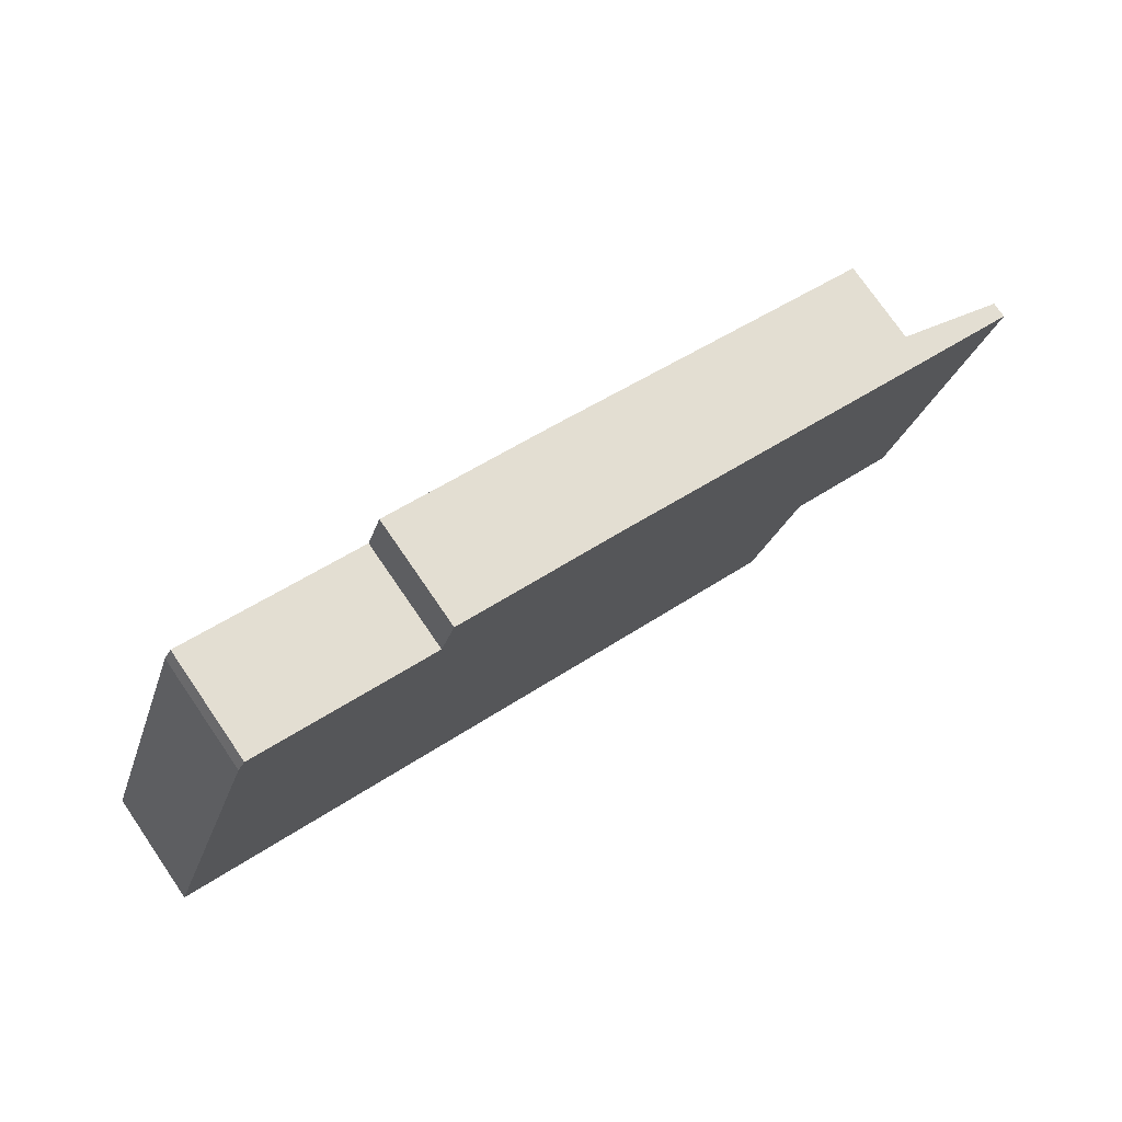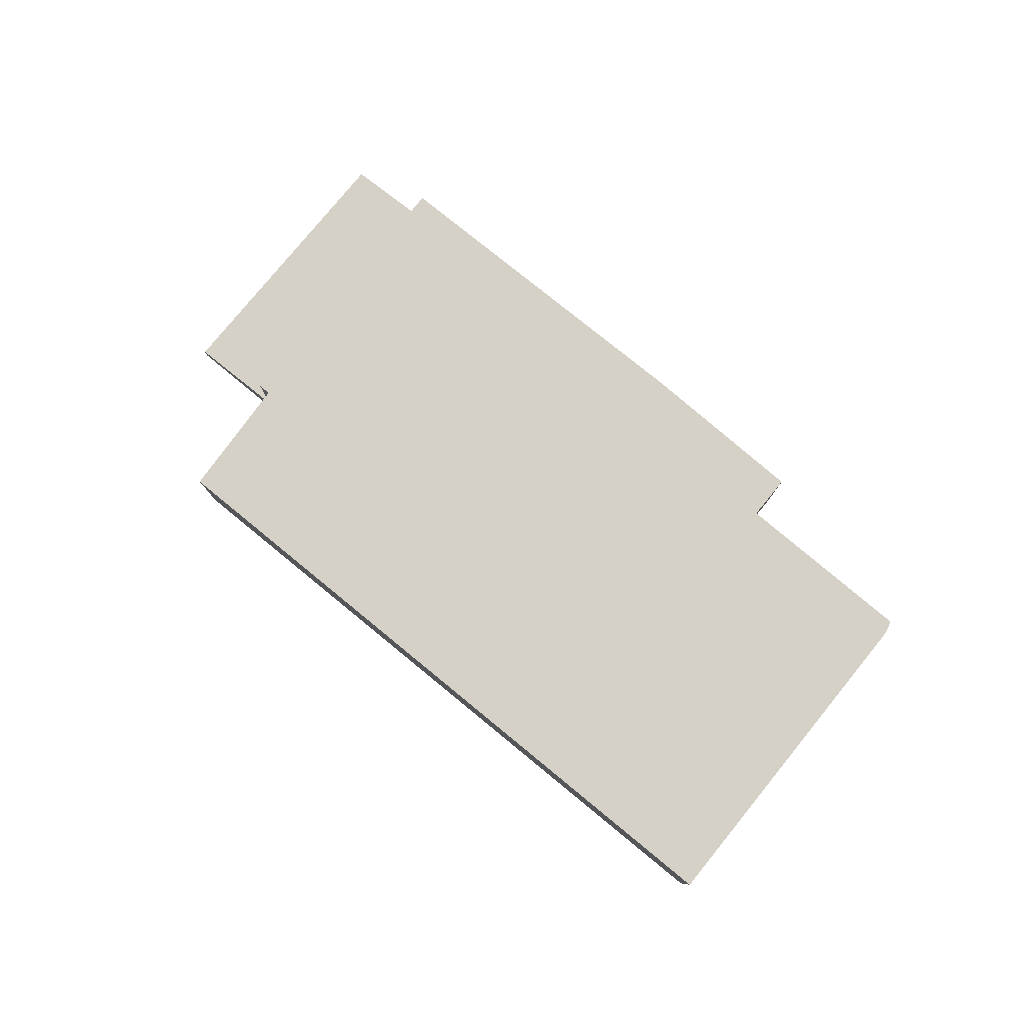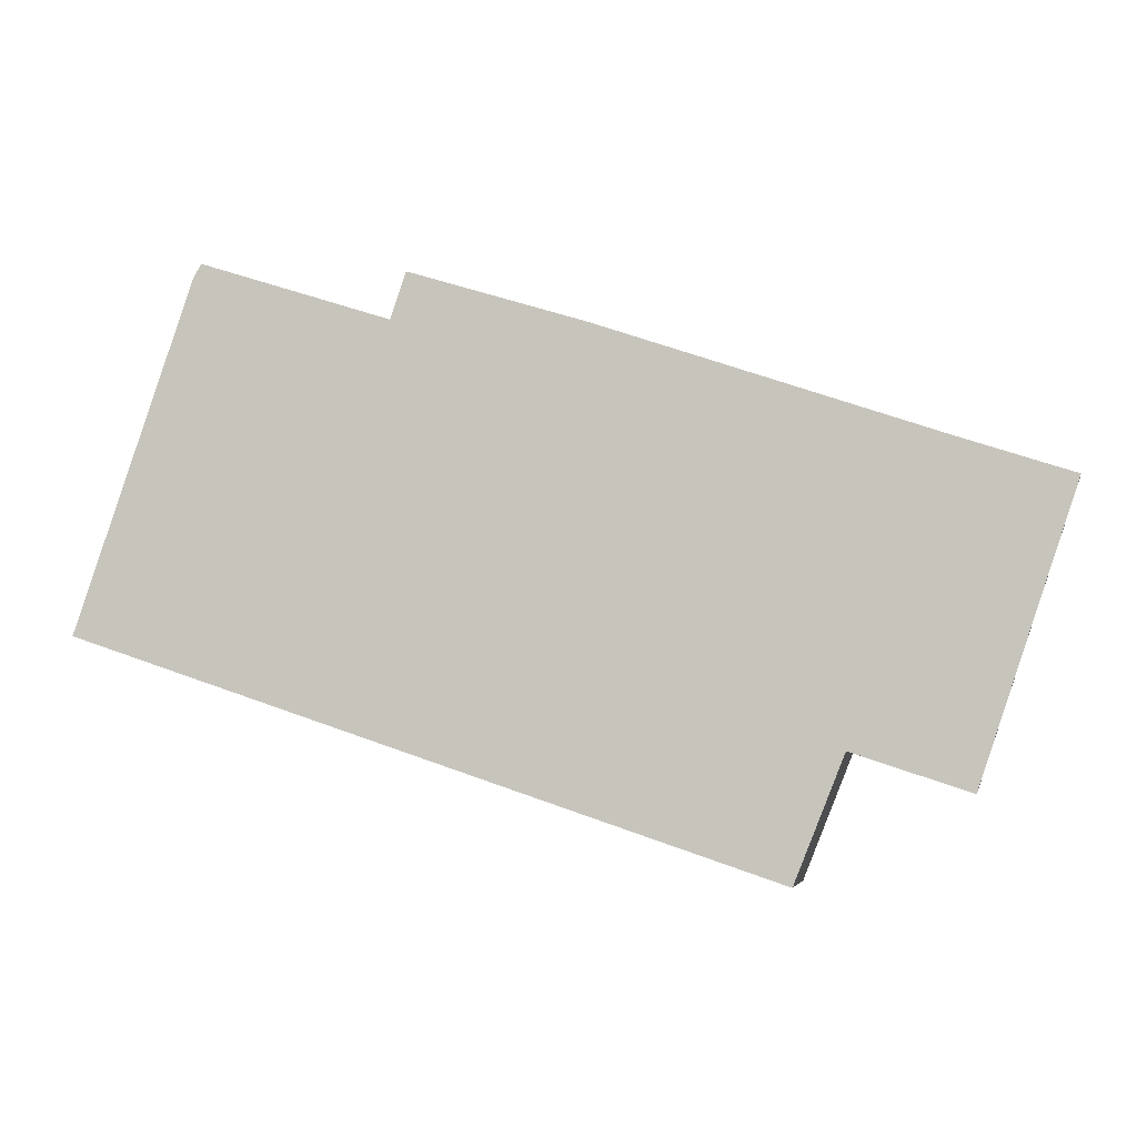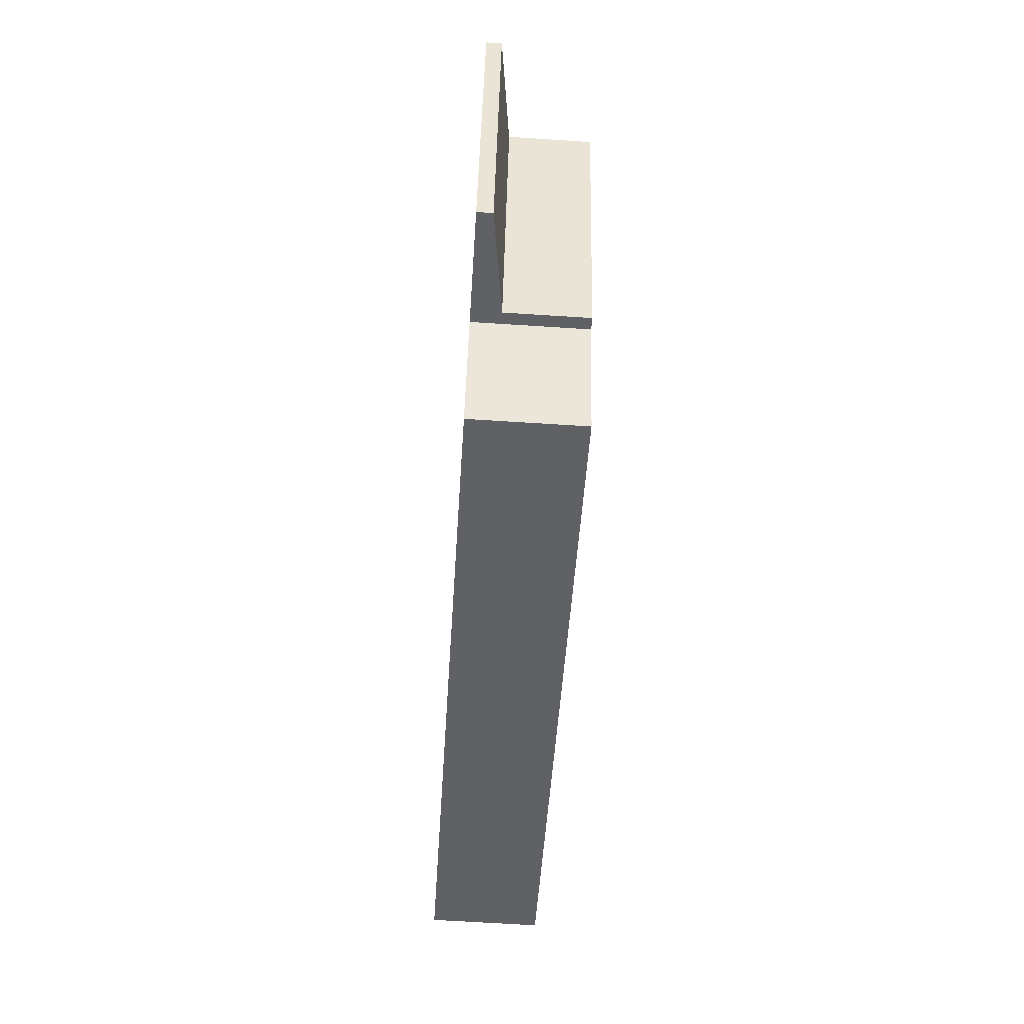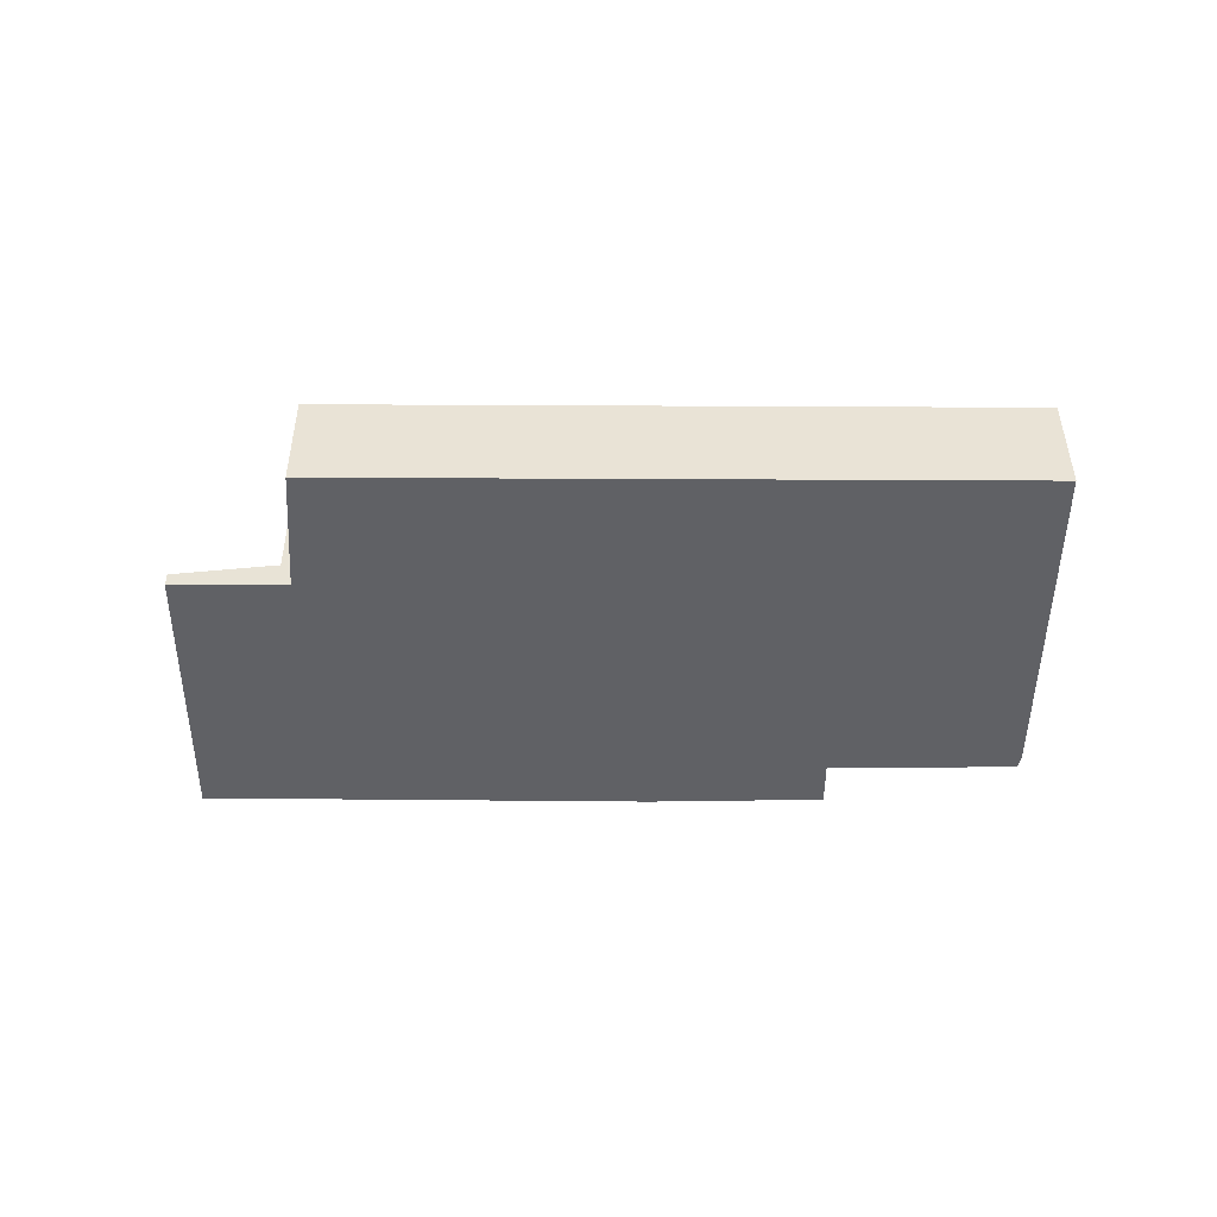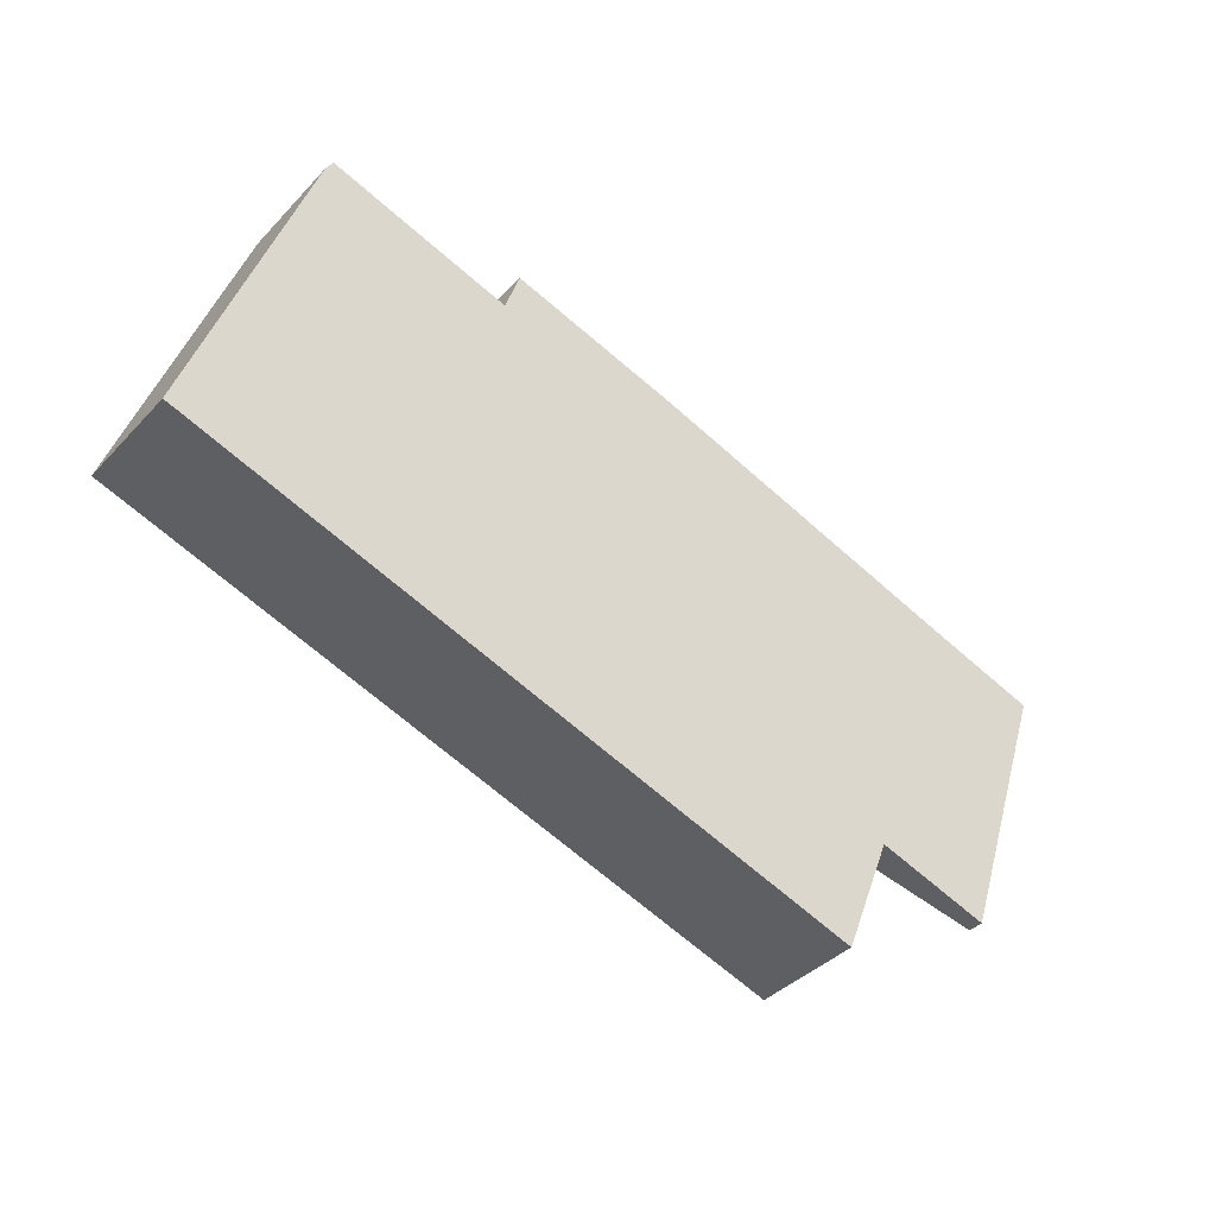
<metadata>
{"format":"obj","ext":"obj","renderer":"f3d","projection":"perspective","resolution":1024,"background":"white","views":[{"elev":75.5,"azim":-34.5,"up":"+Z"},{"elev":79.4,"azim":-122.1,"up":"+Y"},{"elev":-4.4,"azim":10.7,"up":"+Z"},{"elev":-66.4,"azim":86.3,"up":"+Z"},{"elev":-48.1,"azim":-161.7,"up":"+Y"},{"elev":-38.6,"azim":-37.8,"up":"+Z"}]}
</metadata>
<code>
v  25.81 0.467 -4.471
v  25.63 0.884 5.137
v  28.69 0.47 4.121
v  22.7 0.887 -3.445
v  22.7 2.109e-16 -3.445
v  25.63 -3.146e-16 5.137
v  28.69 -2.523e-16 4.121
v  25.81 2.738e-16 -4.471
v  22.7 3.406 -3.445
v  25.21 3.406 5.276
v  25.63 3.406 5.137
v  15.22 3.406 8.711
v  9.935 3.406 10.36
v  9.471 3.406 8.977
v  3.791 3.406 10.81
v  3.553 3.406 10.42
v  22.33 3.406 -3.321
v  1.212 3.406 3.553
v  22.3 3.406 -3.41
v  20.85 3.406 -7.022
v  0 3.406 2.086e-16
v  3.553 -6.38e-16 10.42
v  1.212 -2.176e-16 3.553
v  0 0 0
v  9.471 -5.497e-16 8.977
v  9.935 -6.341e-16 10.36
v  3.791 -6.62e-16 10.81
v  15.22 -5.334e-16 8.711
v  25.21 -3.231e-16 5.276
v  22.33 2.034e-16 -3.321
v  20.85 4.3e-16 -7.022
v  22.3 2.088e-16 -3.41
g defaultobject
f 1 2 3
f 2 1 4
f 5 2 4
f 2 5 6
f 6 3 2
f 3 6 7
f 7 1 3
f 1 7 8
f 1 5 4
f 5 1 8
f 8 6 5
f 6 8 7
f 9 10 11
f 10 9 12
f 12 9 13
f 13 9 14
f 14 9 15
f 15 9 16
f 16 9 17
f 16 17 18
f 18 17 19
f 18 19 20
f 18 20 21
f 18 22 16
f 22 18 23
f 23 18 21
f 23 21 24
f 25 13 14
f 13 25 26
f 22 15 16
f 15 22 27
f 27 14 15
f 14 27 25
f 26 12 13
f 12 26 28
f 28 10 12
f 10 28 29
f 10 29 11
f 11 29 6
f 6 9 11
f 9 6 5
f 30 19 17
f 19 30 20
f 20 30 31
f 31 30 32
f 5 17 9
f 17 5 30
f 31 21 20
f 21 31 24
f 29 5 6
f 5 29 28
f 5 28 30
f 30 28 32
f 32 28 31
f 31 28 24
f 24 28 25
f 25 28 26
f 24 25 27
f 24 27 23
f 23 27 22

</code>
